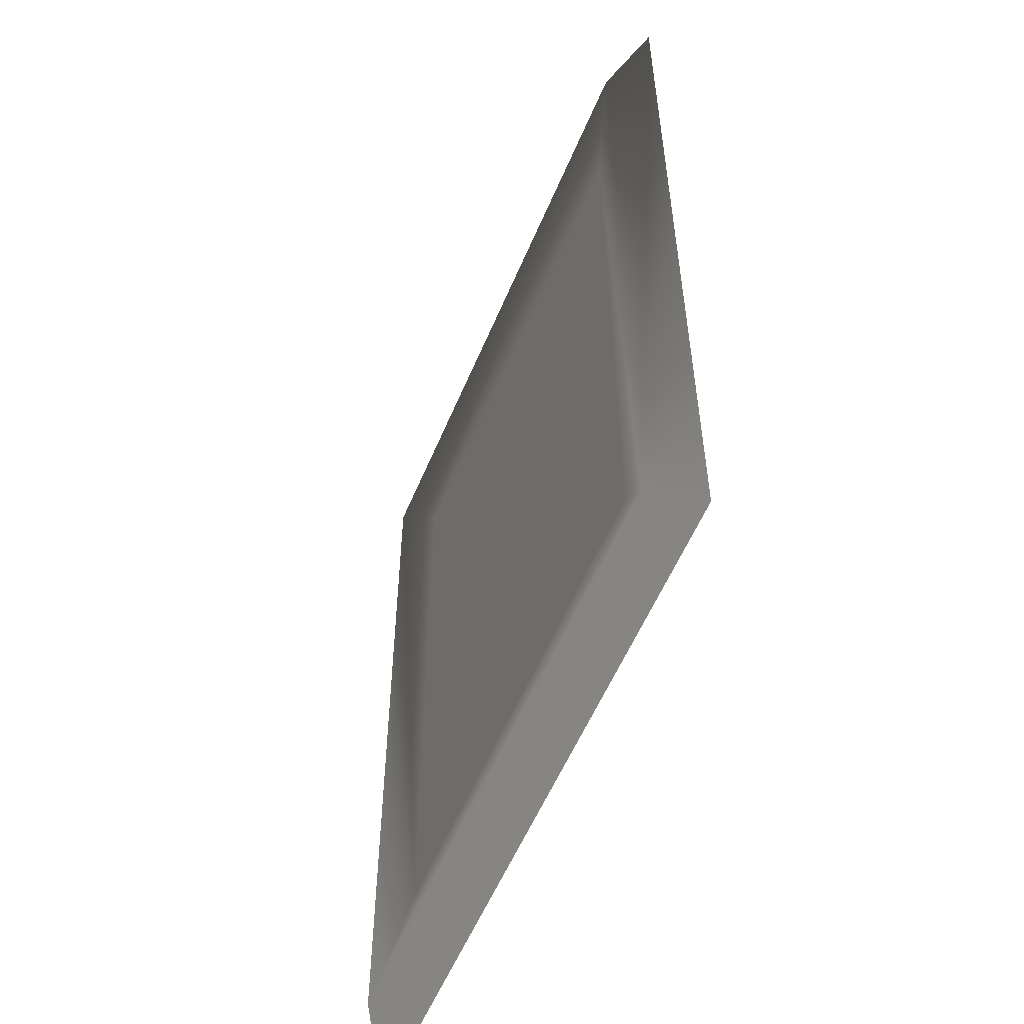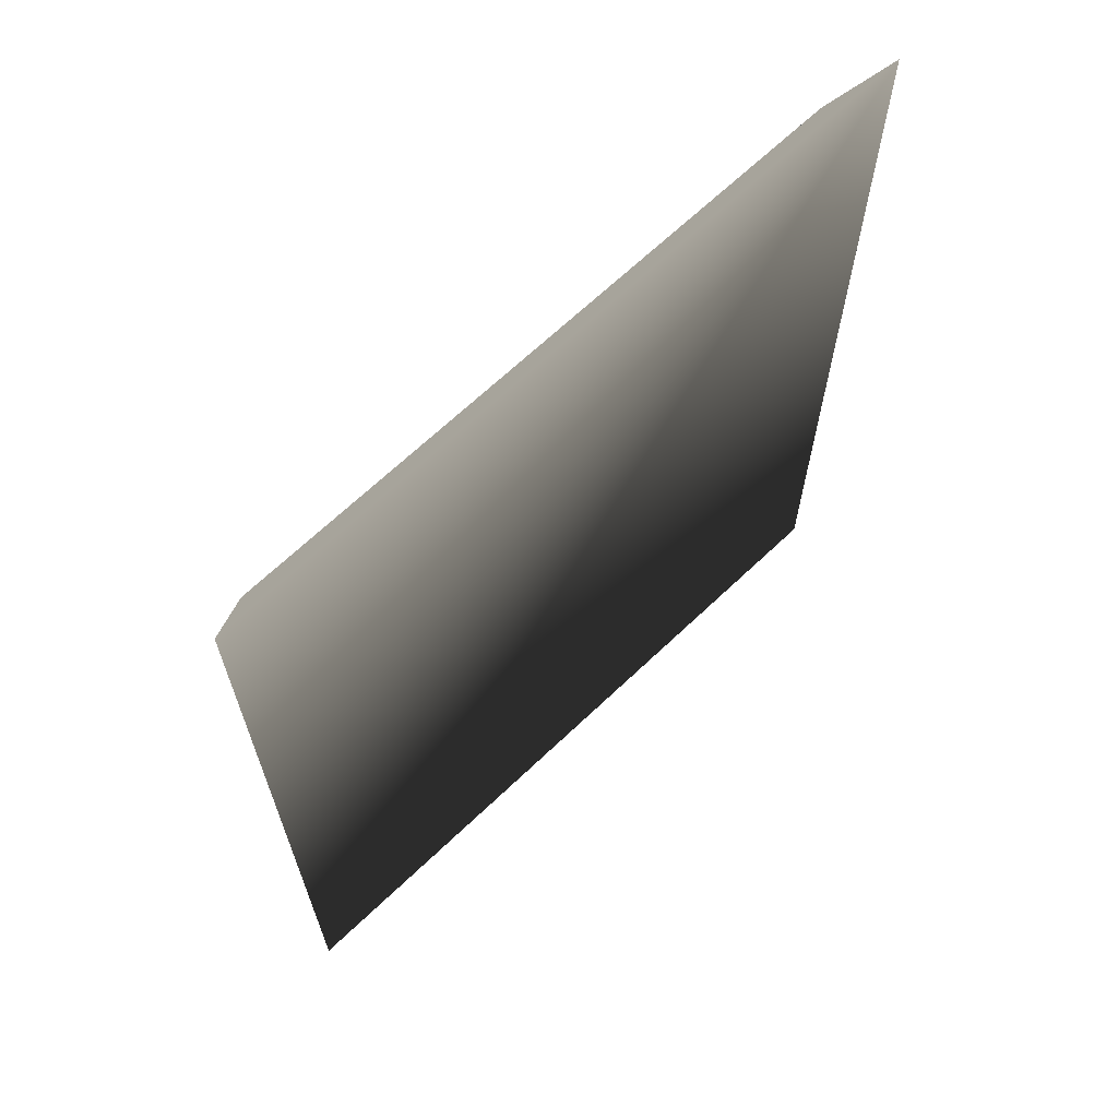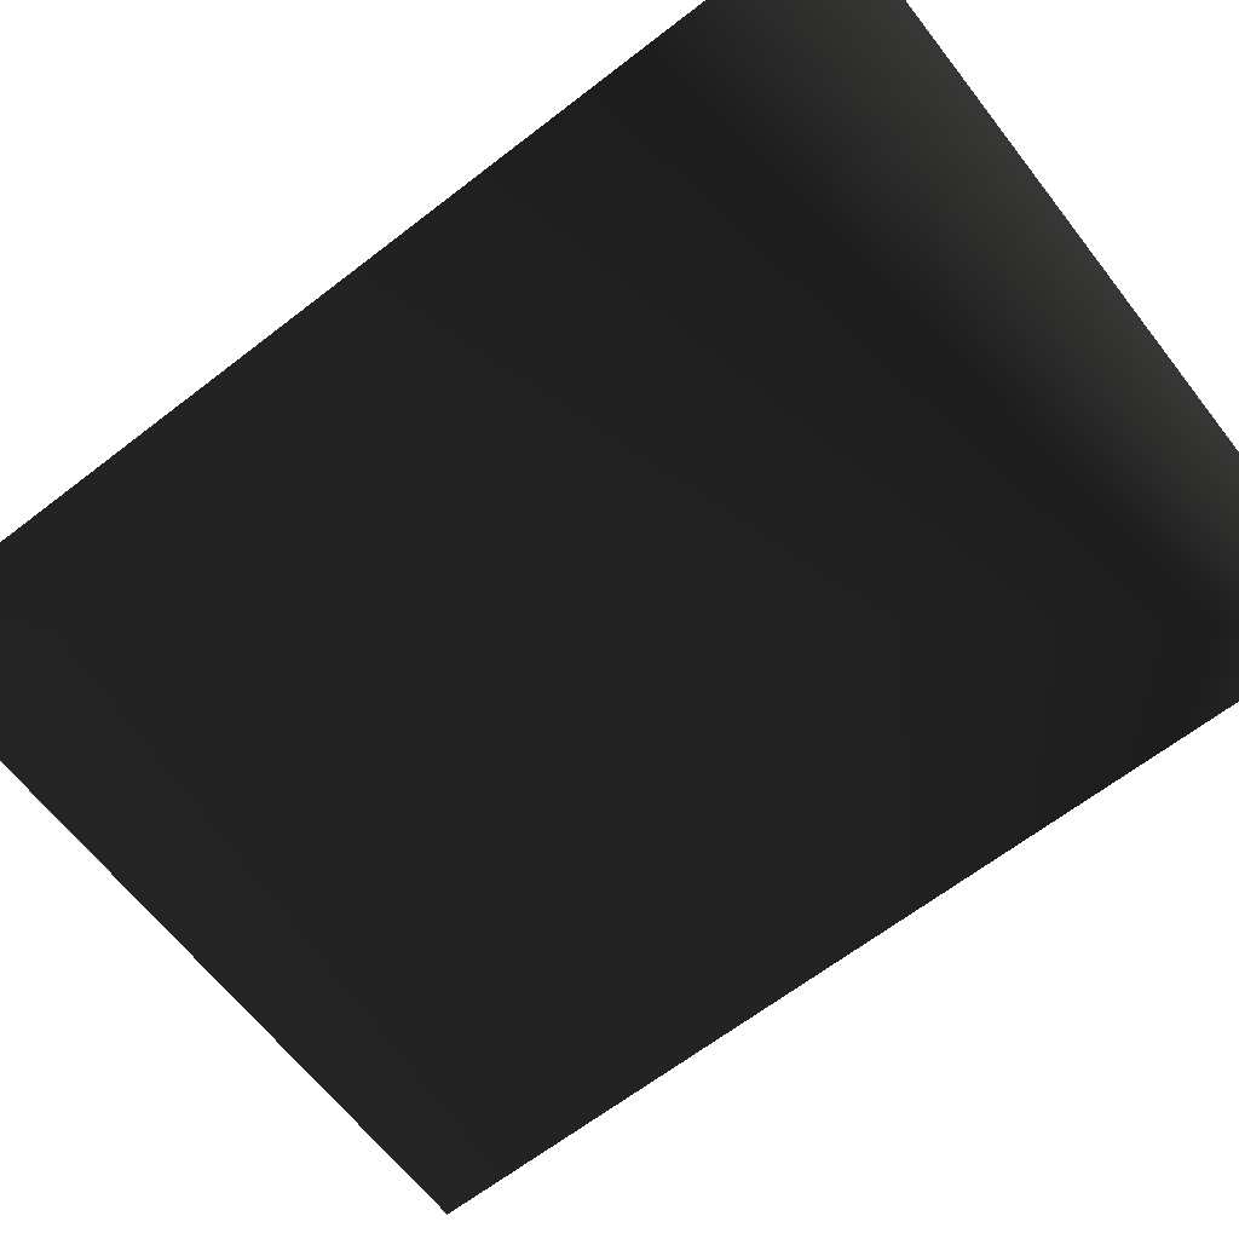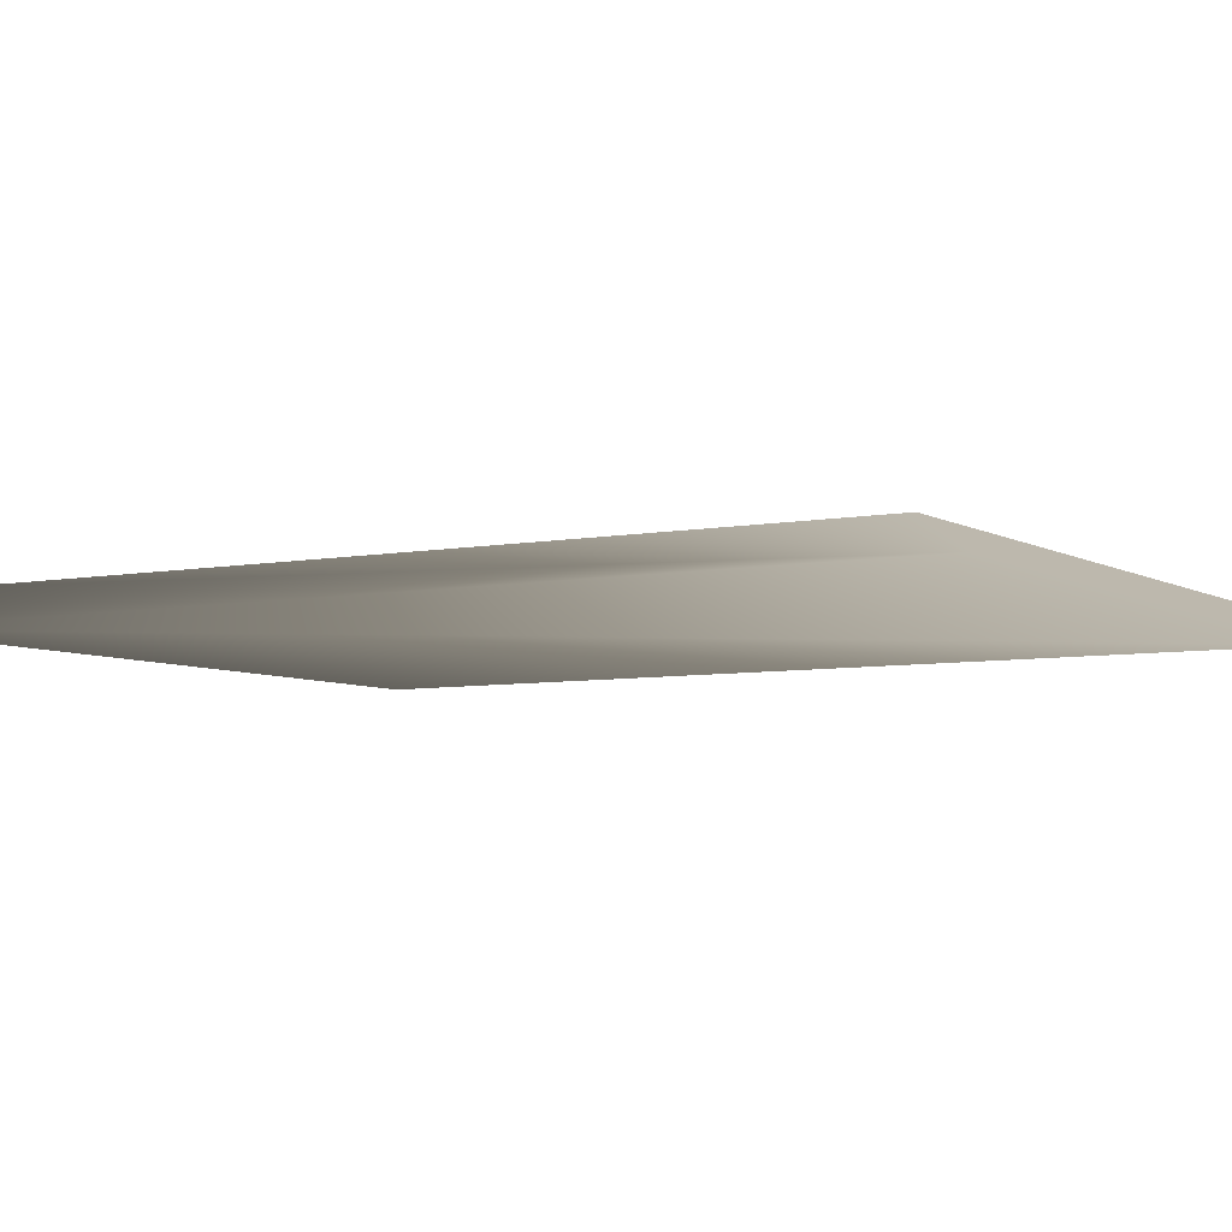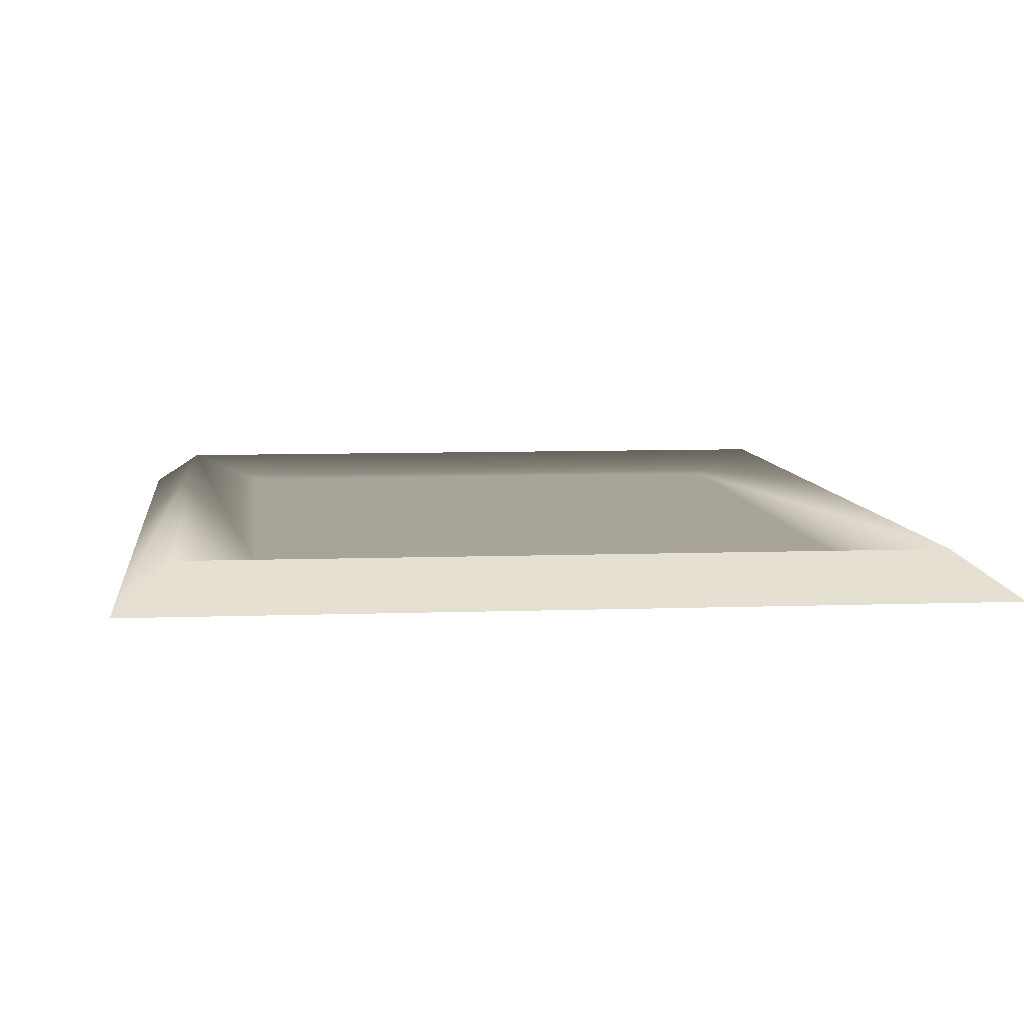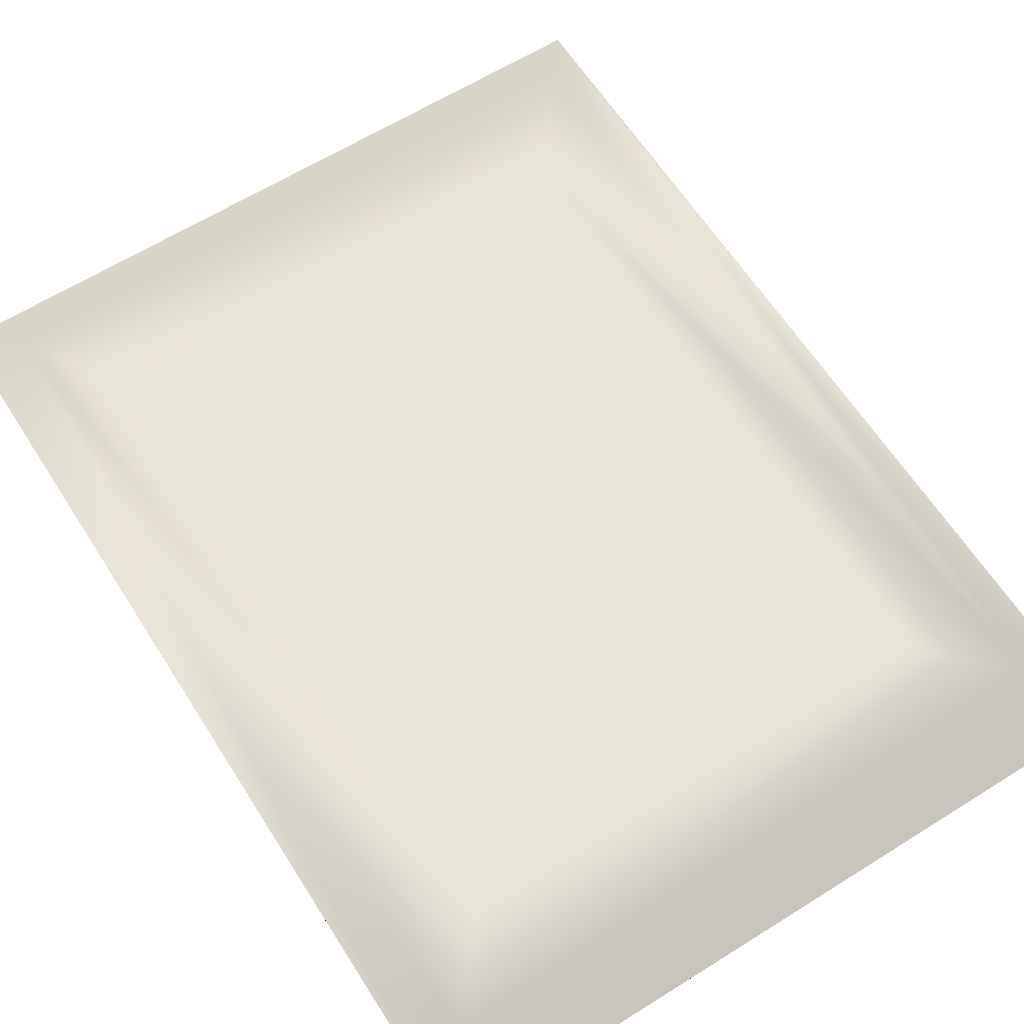
<metadata>
{"format":"obj","ext":"obj","renderer":"f3d","projection":"perspective","resolution":1024,"background":"white","views":[{"elev":-56.3,"azim":67.5,"up":"+Y"},{"elev":67.3,"azim":136.4,"up":"+Y"},{"elev":-64.8,"azim":127.9,"up":"+Z"},{"elev":-5.9,"azim":-59.0,"up":"+Z"},{"elev":7.2,"azim":173.8,"up":"+Z"},{"elev":62.6,"azim":147.6,"up":"+Z"}]}
</metadata>
<code>
v  -11.22 38.47 0.6165
v  11.22 38.47 0.6165
v  -12.85 36.33 -0.6165
v  12.85 36.33 -0.6165
v  -11.22 68 0.6165
v  11.22 68 0.6165
v  -12.85 70.15 -0.6165
v  12.85 70.15 -0.6165
v  -8.779 41.63 -0.02522
v  8.872 41.63 -0.02522
v  8.872 64.85 -0.02522
v  -8.779 64.85 -0.02522
g pic6
f 4 2 1 3
f 8 7 5 6
f 11 12 9 10
f 8 6 2 4
f 7 8 4 3
f 5 7 3 1
f 10 9 1 2
f 11 10 2 6
f 12 11 6 5
f 9 12 5 1
g

</code>
